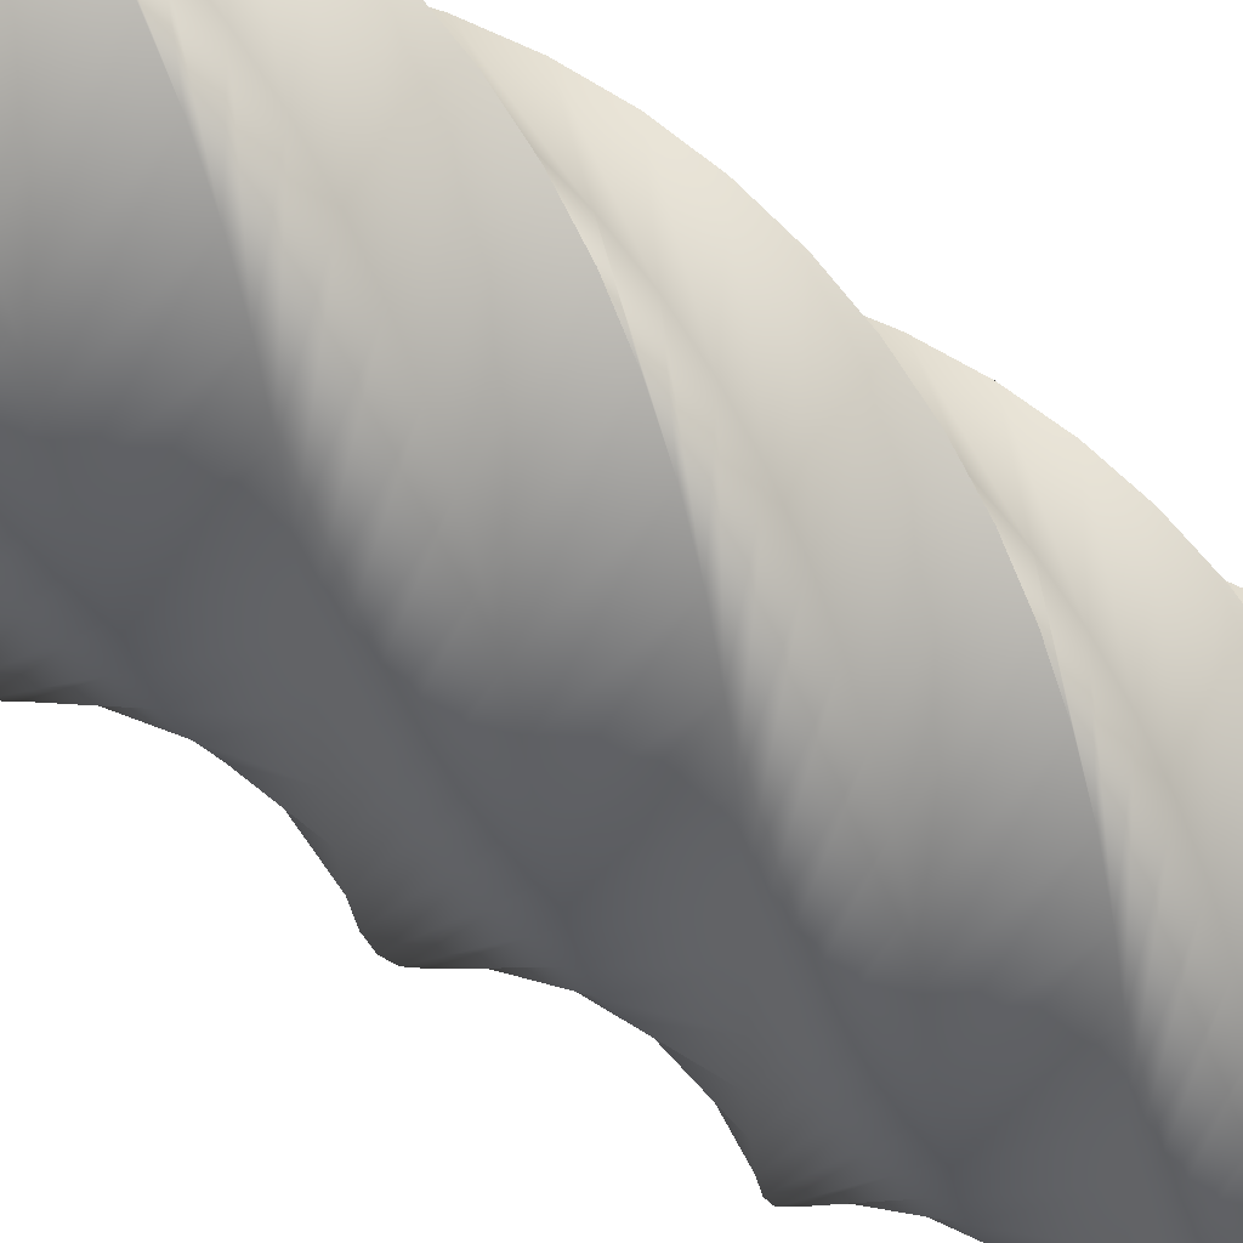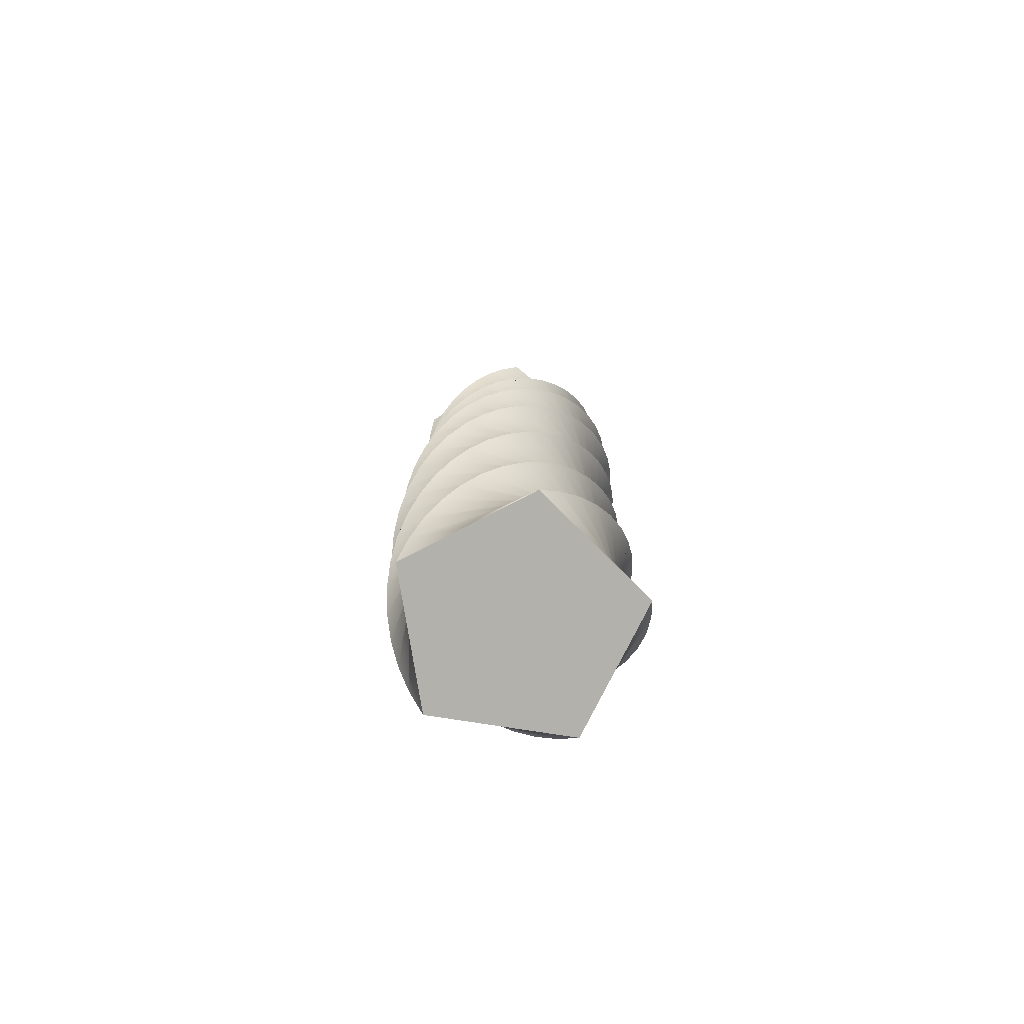
<metadata>
{"format":"obj","ext":"obj","renderer":"f3d","projection":"perspective","resolution":1024,"background":"white","views":[{"elev":-37.2,"azim":44.0,"up":"+Z"},{"elev":-79.1,"azim":153.3,"up":"+Y"}]}
</metadata>
<code>
v 94.97 0 -0.04114
v 62.15 0 -45.21
v 29.31 0 -90.33
v -23.79 0 -73.08
v -76.86 0 -55.79
v -76.86 0 0.04398
v -76.81 0 55.86
v -23.71 0 73.11
v 29.39 0 90.31
v 62.2 0 45.14
v 94.97 0 -0.04114
v 93.67 18 -15.28
v 53.71 18 -54.27
v 13.73 18 -93.22
v -35.7 18 -67.27
v -85.09 18 -41.28
v -75.69 18 13.75
v -66.23 18 68.76
v -10.99 18 76.82
v 44.25 18 84.83
v 68.99 18 34.78
v 93.67 18 -15.28
v 89.82 36 -30.08
v 43.86 36 -61.79
v -2.104 36 -93.44
v -46.46 36 -59.53
v -90.77 36 -25.59
v -72.22 36 27.07
v -53.64 36 79.7
v 2.179 36 78.33
v 57.97 36 76.92
v 73.92 36 23.42
v 89.82 36 -30.08
v 83.53 54 -44.02
v 32.89 54 -67.53
v -17.75 54 -90.99
v -55.76 54 -50.09
v -93.72 54 -9.169
v -66.56 54 39.62
v -39.38 54 88.36
v 15.41 54 77.61
v 70.17 54 66.82
v 76.88 54 11.39
v 83.53 54 -44.02
v 74.99 72 -56.71
v 21.11 72 -71.35
v -32.76 72 -85.93
v -63.34 72 -39.21
v -93.86 72 7.514
v -58.87 72 51.03
v -23.86 72 94.49
v 28.33 72 74.67
v 80.49 72 54.8
v 77.76 72 -0.965
v 74.99 72 -56.71
v 64.43 90 -67.77
v 8.85 90 -73.12
v -46.71 90 -78.42
v -68.97 90 -27.22
v -91.18 90 23.98
v -49.37 90 60.98
v -7.534 90 97.92
v 40.57 90 69.59
v 88.64 90 41.22
v 76.55 90 -13.29
v 64.43 90 -67.77
v 52.15 108 -76.89
v -3.532 108 -72.8
v -59.19 108 -68.67
v -72.51 108 -14.45
v -85.77 108 39.76
v -38.32 108 69.19
v 9.137 108 98.55
v 51.78 108 62.52
v 94.38 108 26.46
v 73.28 108 -25.24
v 52.15 108 -76.89
v 38.51 126 -83.82
v -15.68 126 -70.41
v -69.85 126 -56.95
v -73.84 126 -1.262
v -77.78 126 54.41
v -26.05 126 75.42
v 25.68 126 96.37
v 61.64 126 53.66
v 97.55 126 10.94
v 68.05 126 -36.46
v 38.51 126 -83.82
v 23.91 144 -88.35
v -27.26 144 -66
v -78.38 144 -43.61
v -72.93 144 11.96
v -67.44 144 67.5
v -12.91 144 79.49
v 41.61 144 91.43
v 69.87 144 43.27
v 98.07 144 -4.893
v 61 144 -46.64
v 23.91 144 -88.35
v 8.744 162 -90.35
v -37.92 162 -59.7
v -84.54 162 -29.02
v -69.81 162 24.84
v -55.04 162 78.66
v 0.7348 162 81.29
v 56.49 162 83.87
v 76.22 162 31.64
v 95.9 162 -20.58
v 52.33 162 -55.49
v 8.744 162 -90.35
v -6.539 180 -89.77
v -47.37 180 -51.69
v -88.16 180 -13.59
v -64.56 180 37.01
v -40.93 180 87.57
v 14.49 180 80.76
v 69.88 180 73.92
v 80.53 180 19.11
v 91.13 180 -35.69
v 42.3 180 -62.76
v -6.539 180 -89.77
v -21.51 198 -86.62
v -55.34 198 -42.21
v -89.12 198 2.216
v -57.34 198 48.12
v -25.53 198 93.98
v 27.95 198 77.93
v 81.39 198 61.85
v 82.66 198 6.029
v 83.88 198 -49.77
v 31.18 198 -68.22
v -21.51 198 -86.62
v -35.73 216 -81
v -61.6 216 -31.52
v -87.41 216 17.96
v -48.35 216 57.85
v -9.263 216 97.69
v 40.75 216 72.87
v 90.72 216 48.01
v 82.56 216 -7.223
v 74.36 216 -62.43
v 19.31 216 -71.74
v -35.73 216 -81
v -48.8 234 -73.06
v -65.96 234 -19.93
v -83.07 234 33.2
v -37.84 234 65.93
v 7.395 234 98.62
v 52.51 234 65.72
v 97.57 234 32.8
v 80.23 234 -20.27
v 62.84 234 -73.3
v 7.01 234 -73.21
v -48.8 234 -73.06
v -60.35 252 -63.03
v -68.31 252 -7.769
v -76.22 252 47.48
v -26.13 252 72.13
v 23.97 252 96.73
v 62.9 252 56.7
v 101.8 252 16.65
v 75.73 252 -32.73
v 49.66 252 -82.08
v -5.359 252 -72.58
v -60.35 252 -63.03
v -70.04 270 -51.2
v -68.58 270 4.614
v -67.07 270 60.4
v -13.54 270 76.26
v 39.99 270 92.07
v 71.61 270 46.05
v 103.2 270 0.03078
v 69.2 270 -44.26
v 35.18 270 -88.51
v -17.45 270 -69.88
v -70.04 270 -51.2
v -77.6 288 -37.9
v -66.76 288 16.86
v -55.87 288 71.6
v -0.4279 288 78.21
v 55 288 84.77
v 78.42 288 34.09
v 101.8 288 -16.59
v 60.82 288 -54.53
v 19.83 288 -92.41
v -28.91 288 -65.18
v -77.6 288 -37.9
v -82.81 306 -23.53
v -62.89 306 28.63
v -42.94 306 80.75
v 12.82 306 77.93
v 68.56 306 75.06
v 83.1 306 21.15
v 97.6 306 -32.74
v 50.82 306 -63.23
v 4.043 306 -93.67
v -39.41 306 -58.61
v -82.81 306 -23.53
v -85.53 324 -8.475
v -57.11 324 39.58
v -28.65 324 87.6
v 25.83 324 75.42
v 80.29 324 63.2
v 85.54 324 7.611
v 90.75 324 -47.96
v 39.51 324 -70.13
v -11.73 324 -92.25
v -48.66 324 -50.37
v -85.53 324 -8.475
v -85.67 342 6.819
v -49.56 342 49.4
v -13.42 342 91.93
v 38.24 342 70.75
v 89.86 342 49.53
v 85.67 342 -6.149
v 81.44 342 -61.8
v 27.19 342 -75.02
v -27.04 342 -88.19
v -56.38 342 -40.69
v -85.67 342 6.819
v -83.23 360 21.92
v -40.46 360 57.81
v 2.326 360 93.64
v 49.68 360 64.06
v 96.98 360 34.44
v 83.47 360 -19.73
v 69.92 360 -73.88
v 14.23 360 -77.77
v -41.45 360 -81.62
v -62.37 360 -29.85
v -83.23 360 21.92
v -78.28 378 36.39
v -30.08 378 64.56
v 18.14 378 92.67
v 59.82 378 55.53
v 101.5 378 18.37
v 79.02 378 -32.75
v 56.54 378 -83.84
v 0.9854 378 -78.29
v -54.55 378 -72.7
v -66.44 378 -18.15
v -78.28 378 36.39
v -70.97 396 49.82
v -18.7 396 69.46
v 33.56 396 89.06
v 68.39 396 45.42
v 103.2 396 1.774
v 72.44 396 -44.84
v 41.67 396 -91.41
v -12.16 396 -76.58
v -65.95 396 -61.71
v -68.48 396 -5.936
v -70.97 396 49.82
v -61.49 414 61.83
v -6.667 414 72.38
v 48.15 414 82.89
v 75.13 414 34.01
v 102.1 414 -14.87
v 63.91 414 -55.64
v 25.74 414 -96.36
v -24.82 414 -72.67
v -75.34 414 -48.95
v -68.44 414 6.45
v -61.49 414 61.83
v -50.13 432 72.07
v 5.689 432 73.24
v 61.49 432 74.36
v 79.85 432 21.63
v 98.16 432 -31.09
v 53.69 432 -64.85
v 9.203 432 -98.56
v -36.64 432 -66.69
v -82.45 432 -34.8
v -66.31 432 18.65
v -50.13 432 72.07
v -37.21 450 80.24
v 18.01 450 71.99
v 73.2 450 63.69
v 82.42 450 8.627
v 91.58 450 -46.43
v 42.06 450 -72.21
v -7.469 450 -97.94
v -47.29 450 -58.8
v -87.07 450 -19.65
v -62.15 450 30.32
v -37.21 450 80.24
v -23.09 468 86.13
v 29.95 468 68.69
v 82.95 468 51.21
v 82.76 468 -4.621
v 82.52 468 -60.43
v 29.36 468 -77.5
v -23.8 468 -94.51
v -56.46 468 -49.23
v -89.07 468 -3.936
v -56.09 468 41.12
v -23.09 468 86.13
v -8.183 486 89.55
v 41.16 486 63.42
v 90.46 486 37.26
v 80.86 486 -17.74
v 71.22 486 -72.71
v 15.94 486 -80.58
v -39.32 486 -88.39
v -63.88 486 -38.25
v -88.39 486 11.89
v -48.3 486 50.74
v -8.183 486 89.55
v 7.087 504 90.41
v 51.32 504 56.34
v 95.51 504 22.25
v 76.78 504 -30.35
v 58.02 504 -82.91
v 2.204 504 -81.35
v -53.58 504 -79.74
v -69.35 504 -26.18
v -85.06 504 27.37
v -38.99 504 58.92
v 7.087 504 90.41
v 22.28 522 88.68
v 60.15 522 47.65
v 97.96 522 6.603
v 70.64 522 -42.09
v 43.28 522 -90.73
v -11.47 522 -79.79
v -66.19 522 -68.81
v -72.7 522 -13.36
v -79.17 522 42.08
v -28.44 522 65.41
v 22.28 522 88.68
v 36.97 540 84.42
v 67.38 540 37.6
v 97.74 540 -9.235
v 62.6 540 -52.62
v 27.44 540 -95.97
v -24.68 540 -75.96
v -76.77 540 -55.91
v -73.85 540 -0.157
v -70.88 540 55.58
v -16.95 540 70.03
v 36.97 540 84.42
v 50.73 558 77.75
v 72.82 558 26.47
v 94.85 558 -24.81
v 52.9 558 -61.66
v 10.94 558 -98.46
v -37.06 558 -69.95
v -85.03 558 -41.42
v -72.75 558 13.05
v -60.44 558 67.49
v -4.844 558 72.64
v 50.73 558 77.75
v 63.17 576 68.85
v 76.3 576 14.58
v 89.38 576 -39.67
v 41.82 576 -68.93
v -5.737 576 -98.13
v -48.26 576 -61.95
v -90.73 576 -25.74
v -69.45 576 25.88
v -48.14 576 77.47
v 7.53 576 73.18
v 63.17 576 68.85
v 73.94 594 57.99
v 77.73 594 2.282
v 81.48 594 -53.4
v 29.68 594 -74.23
v -22.12 594 -95
v -57.94 594 -52.17
v -93.7 594 -9.32
v -64.03 594 37.98
v -34.33 594 85.23
v 19.82 594 71.63
v 73.94 594 57.99
v 82.71 612 45.46
v 77.07 612 -10.09
v 71.38 612 -65.61
v 16.81 612 -77.41
v -37.75 612 -89.15
v -65.83 612 -40.9
v -93.87 612 7.363
v -56.65 612 48.99
v -19.42 612 90.56
v 31.67 612 68.03
v 82.71 612 45.46
v 89.26 630 31.64
v 74.34 630 -22.17
v 59.37 630 -75.93
v 3.594 630 -78.37
v -52.17 630 -80.76
v -71.72 630 -28.46
v -91.22 630 23.84
v -47.52 630 58.59
v -3.816 630 93.3
v 42.74 630 62.48
v 89.26 630 31.64
v 93.38 648 16.91
v 69.6 648 -33.61
v 45.8 648 -84.09
v -9.597 648 -77.09
v -64.96 648 -70.05
v -75.42 648 -15.21
v -85.83 648 39.63
v -36.91 648 66.52
v 12.02 648 93.37
v 52.72 648 55.15
v 93.38 648 16.91
v 94.95 666 1.695
v 63.01 666 -44.1
v 31.04 666 -89.84
v -22.38 666 -73.61
v -75.77 666 -57.34
v -76.84 666 -1.518
v -77.87 666 54.28
v -25.11 666 72.55
v 27.65 666 90.77
v 61.33 666 46.24
v 94.95 666 1.695
v 93.95 684 -13.57
v 54.74 684 -53.32
v 15.52 684 -93.03
v -34.4 684 -68.03
v -84.28 684 -42.99
v -75.93 684 12.21
v -67.54 684 67.39
v -12.46 684 76.51
v 42.61 684 85.58
v 68.31 684 36.01
v 93.95 684 -13.57
v 90.38 702 -28.44
v 45.04 702 -61.02
v -0.3091 702 -93.55
v -45.31 702 -60.49
v -90.26 702 -27.41
v -72.73 702 25.59
v -55.16 702 78.57
v 0.6757 702 78.28
v 56.49 702 77.93
v 73.46 702 24.74
v 90.38 702 -28.44
v 84.36 720 -42.5
v 34.18 720 -66.97
v -16 720 -91.4
v -54.79 720 -51.23
v -93.52 720 -11.05
v -67.31 720 38.24
v -41.06 720 87.5
v 13.92 720 77.8
v 68.87 720 68.07
v 76.65 720 12.78
v 84.36 720 -42.5
v 76.06 738 -55.34
v 22.47 738 -71.01
v -31.11 738 -86.63
v -62.57 738 -40.51
v -93.98 738 5.624
v -59.84 738 49.8
v -25.67 738 93.93
v 26.89 738 75.11
v 79.42 738 56.25
v 77.77 738 0.4411
v 76.06 738 -55.34
v 65.72 756 -66.61
v 10.25 756 -73.02
v -45.19 756 -79.39
v -68.44 756 -28.63
v -91.63 756 22.14
v -50.53 756 59.93
v -9.412 756 97.67
v 39.23 756 70.27
v 87.83 756 42.83
v 76.79 756 -11.91
v 65.72 756 -66.61
v 53.62 774 -75.96
v -2.133 774 -72.95
v -57.86 774 -69.88
v -72.22 774 -15.92
v -86.52 774 38.02
v -39.64 774 68.35
v 7.245 774 98.63
v 50.57 774 63.41
v 93.86 774 28.18
v 73.76 774 -23.91
v 53.62 774 -75.96
v 40.12 792 -83.15
v -14.33 792 -70.78
v -68.74 792 -58.37
v -73.8 792 -2.766
v -78.81 792 52.82
v -27.49 792 74.81
v 23.82 792 96.76
v 60.6 792 54.75
v 97.33 792 12.72
v 68.74 792 -35.24
v 40.12 792 -83.15
v 40.12 792 -83.15
v -14.33 792 -70.78
v -68.74 792 -58.37
v -73.8 792 -2.766
v -78.81 792 52.82
v -27.49 792 74.81
v 23.82 792 96.76
v 60.6 792 54.75
v 97.33 792 12.72
v 68.74 792 -35.24
v 94.97 0 -0.04114
v 62.2 0 45.14
v 29.39 0 90.31
v -23.71 0 73.11
v -76.81 0 55.86
v -76.86 0 0.04398
v -76.86 0 -55.79
v -23.79 0 -73.08
v 29.31 0 -90.33
v 62.15 0 -45.21
f 24 23 12 13
f 25 24 13 14
f 26 25 14 15
f 27 26 15 16
f 28 27 16 17
f 29 28 17 18
f 30 29 18 19
f 31 30 19 20
f 32 31 20 21
f 33 32 21 22
f 35 34 23 24
f 36 35 24 25
f 37 36 25 26
f 38 37 26 27
f 39 38 27 28
f 40 39 28 29
f 41 40 29 30
f 42 41 30 31
f 43 42 31 32
f 44 43 32 33
f 46 45 34 35
f 47 46 35 36
f 48 47 36 37
f 49 48 37 38
f 50 49 38 39
f 51 50 39 40
f 52 51 40 41
f 53 52 41 42
f 54 53 42 43
f 55 54 43 44
f 57 56 45 46
f 58 57 46 47
f 59 58 47 48
f 60 59 48 49
f 61 60 49 50
f 62 61 50 51
f 63 62 51 52
f 64 63 52 53
f 65 64 53 54
f 66 65 54 55
f 68 67 56 57
f 69 68 57 58
f 70 69 58 59
f 71 70 59 60
f 72 71 60 61
f 73 72 61 62
f 74 73 62 63
f 75 74 63 64
f 76 75 64 65
f 77 76 65 66
f 79 78 67 68
f 80 79 68 69
f 81 80 69 70
f 82 81 70 71
f 83 82 71 72
f 84 83 72 73
f 85 84 73 74
f 86 85 74 75
f 87 86 75 76
f 88 87 76 77
f 90 89 78 79
f 91 90 79 80
f 92 91 80 81
f 93 92 81 82
f 94 93 82 83
f 95 94 83 84
f 96 95 84 85
f 97 96 85 86
f 98 97 86 87
f 99 98 87 88
f 101 100 89 90
f 102 101 90 91
f 103 102 91 92
f 104 103 92 93
f 105 104 93 94
f 106 105 94 95
f 107 106 95 96
f 108 107 96 97
f 109 108 97 98
f 110 109 98 99
f 112 111 100 101
f 113 112 101 102
f 114 113 102 103
f 115 114 103 104
f 116 115 104 105
f 117 116 105 106
f 118 117 106 107
f 119 118 107 108
f 120 119 108 109
f 121 120 109 110
f 123 122 111 112
f 124 123 112 113
f 125 124 113 114
f 126 125 114 115
f 127 126 115 116
f 128 127 116 117
f 129 128 117 118
f 130 129 118 119
f 131 130 119 120
f 132 131 120 121
f 134 133 122 123
f 135 134 123 124
f 136 135 124 125
f 137 136 125 126
f 138 137 126 127
f 139 138 127 128
f 140 139 128 129
f 141 140 129 130
f 142 141 130 131
f 143 142 131 132
f 145 144 133 134
f 146 145 134 135
f 147 146 135 136
f 148 147 136 137
f 149 148 137 138
f 150 149 138 139
f 151 150 139 140
f 152 151 140 141
f 153 152 141 142
f 154 153 142 143
f 156 155 144 145
f 157 156 145 146
f 158 157 146 147
f 159 158 147 148
f 160 159 148 149
f 161 160 149 150
f 162 161 150 151
f 163 162 151 152
f 164 163 152 153
f 165 164 153 154
f 167 166 155 156
f 168 167 156 157
f 169 168 157 158
f 170 169 158 159
f 171 170 159 160
f 172 171 160 161
f 173 172 161 162
f 174 173 162 163
f 175 174 163 164
f 176 175 164 165
f 178 177 166 167
f 179 178 167 168
f 180 179 168 169
f 181 180 169 170
f 182 181 170 171
f 183 182 171 172
f 184 183 172 173
f 185 184 173 174
f 186 185 174 175
f 187 186 175 176
f 189 188 177 178
f 190 189 178 179
f 191 190 179 180
f 192 191 180 181
f 193 192 181 182
f 194 193 182 183
f 195 194 183 184
f 196 195 184 185
f 197 196 185 186
f 198 197 186 187
f 200 199 188 189
f 201 200 189 190
f 202 201 190 191
f 203 202 191 192
f 204 203 192 193
f 205 204 193 194
f 206 205 194 195
f 207 206 195 196
f 208 207 196 197
f 209 208 197 198
f 211 210 199 200
f 212 211 200 201
f 213 212 201 202
f 214 213 202 203
f 215 214 203 204
f 216 215 204 205
f 217 216 205 206
f 218 217 206 207
f 219 218 207 208
f 220 219 208 209
f 222 221 210 211
f 223 222 211 212
f 224 223 212 213
f 225 224 213 214
f 226 225 214 215
f 227 226 215 216
f 228 227 216 217
f 229 228 217 218
f 230 229 218 219
f 231 230 219 220
f 233 232 221 222
f 234 233 222 223
f 235 234 223 224
f 236 235 224 225
f 237 236 225 226
f 238 237 226 227
f 239 238 227 228
f 240 239 228 229
f 241 240 229 230
f 242 241 230 231
f 244 243 232 233
f 245 244 233 234
f 246 245 234 235
f 247 246 235 236
f 248 247 236 237
f 249 248 237 238
f 250 249 238 239
f 251 250 239 240
f 252 251 240 241
f 253 252 241 242
f 255 254 243 244
f 256 255 244 245
f 257 256 245 246
f 258 257 246 247
f 259 258 247 248
f 260 259 248 249
f 261 260 249 250
f 262 261 250 251
f 263 262 251 252
f 264 263 252 253
f 266 265 254 255
f 267 266 255 256
f 268 267 256 257
f 269 268 257 258
f 270 269 258 259
f 271 270 259 260
f 272 271 260 261
f 273 272 261 262
f 274 273 262 263
f 275 274 263 264
f 277 276 265 266
f 278 277 266 267
f 279 278 267 268
f 280 279 268 269
f 281 280 269 270
f 282 281 270 271
f 283 282 271 272
f 284 283 272 273
f 285 284 273 274
f 286 285 274 275
f 288 287 276 277
f 289 288 277 278
f 290 289 278 279
f 291 290 279 280
f 292 291 280 281
f 293 292 281 282
f 294 293 282 283
f 295 294 283 284
f 296 295 284 285
f 297 296 285 286
f 299 298 287 288
f 300 299 288 289
f 301 300 289 290
f 302 301 290 291
f 303 302 291 292
f 304 303 292 293
f 305 304 293 294
f 306 305 294 295
f 307 306 295 296
f 308 307 296 297
f 310 309 298 299
f 311 310 299 300
f 312 311 300 301
f 313 312 301 302
f 314 313 302 303
f 315 314 303 304
f 316 315 304 305
f 317 316 305 306
f 318 317 306 307
f 319 318 307 308
f 321 320 309 310
f 322 321 310 311
f 323 322 311 312
f 324 323 312 313
f 325 324 313 314
f 326 325 314 315
f 327 326 315 316
f 328 327 316 317
f 329 328 317 318
f 330 329 318 319
f 332 331 320 321
f 333 332 321 322
f 334 333 322 323
f 335 334 323 324
f 336 335 324 325
f 337 336 325 326
f 338 337 326 327
f 339 338 327 328
f 340 339 328 329
f 341 340 329 330
f 343 342 331 332
f 344 343 332 333
f 345 344 333 334
f 346 345 334 335
f 347 346 335 336
f 348 347 336 337
f 349 348 337 338
f 350 349 338 339
f 351 350 339 340
f 352 351 340 341
f 354 353 342 343
f 355 354 343 344
f 356 355 344 345
f 357 356 345 346
f 358 357 346 347
f 359 358 347 348
f 360 359 348 349
f 361 360 349 350
f 362 361 350 351
f 363 362 351 352
f 365 364 353 354
f 366 365 354 355
f 367 366 355 356
f 368 367 356 357
f 369 368 357 358
f 370 369 358 359
f 371 370 359 360
f 372 371 360 361
f 373 372 361 362
f 374 373 362 363
f 376 375 364 365
f 377 376 365 366
f 378 377 366 367
f 379 378 367 368
f 380 379 368 369
f 381 380 369 370
f 382 381 370 371
f 383 382 371 372
f 384 383 372 373
f 385 384 373 374
f 387 386 375 376
f 388 387 376 377
f 389 388 377 378
f 390 389 378 379
f 391 390 379 380
f 392 391 380 381
f 393 392 381 382
f 394 393 382 383
f 395 394 383 384
f 396 395 384 385
f 398 397 386 387
f 399 398 387 388
f 400 399 388 389
f 401 400 389 390
f 402 401 390 391
f 403 402 391 392
f 404 403 392 393
f 405 404 393 394
f 406 405 394 395
f 407 406 395 396
f 409 408 397 398
f 410 409 398 399
f 411 410 399 400
f 412 411 400 401
f 413 412 401 402
f 414 413 402 403
f 415 414 403 404
f 416 415 404 405
f 417 416 405 406
f 418 417 406 407
f 420 419 408 409
f 421 420 409 410
f 422 421 410 411
f 423 422 411 412
f 424 423 412 413
f 425 424 413 414
f 426 425 414 415
f 427 426 415 416
f 428 427 416 417
f 429 428 417 418
f 431 430 419 420
f 432 431 420 421
f 433 432 421 422
f 434 433 422 423
f 435 434 423 424
f 436 435 424 425
f 437 436 425 426
f 438 437 426 427
f 439 438 427 428
f 440 439 428 429
f 442 441 430 431
f 443 442 431 432
f 444 443 432 433
f 445 444 433 434
f 446 445 434 435
f 447 446 435 436
f 448 447 436 437
f 449 448 437 438
f 450 449 438 439
f 451 450 439 440
f 453 452 441 442
f 454 453 442 443
f 455 454 443 444
f 456 455 444 445
f 457 456 445 446
f 458 457 446 447
f 459 458 447 448
f 460 459 448 449
f 461 460 449 450
f 462 461 450 451
f 464 463 452 453
f 465 464 453 454
f 466 465 454 455
f 467 466 455 456
f 468 467 456 457
f 469 468 457 458
f 470 469 458 459
f 471 470 459 460
f 472 471 460 461
f 473 472 461 462
f 475 474 463 464
f 476 475 464 465
f 477 476 465 466
f 478 477 466 467
f 479 478 467 468
f 480 479 468 469
f 481 480 469 470
f 482 481 470 471
f 483 482 471 472
f 484 483 472 473
f 2 13 12 1
f 4 15 14 3
f 5 16 15 4
f 3 14 13 2
f 6 17 16 5
f 8 19 18 7
f 10 21 20 9
f 11 22 21 10
f 9 20 19 8
f 17 6 7 18
f 475 486 485 474
f 477 488 487 476
f 478 489 488 477
f 476 487 486 475
f 479 490 489 478
f 481 492 491 480
f 483 494 493 482
f 484 495 494 483
f 482 493 492 481
f 490 479 480 491
f 505 499 503
f 504 505 503
f 501 502 503
f 497 505 496
f 499 497 498
f 500 501 499
f 499 501 503
f 497 499 505
f 511 512 513
f 510 511 509
f 513 509 511
f 509 513 515
f 515 507 509
f 509 507 508
f 506 507 515
f 514 515 513

</code>
